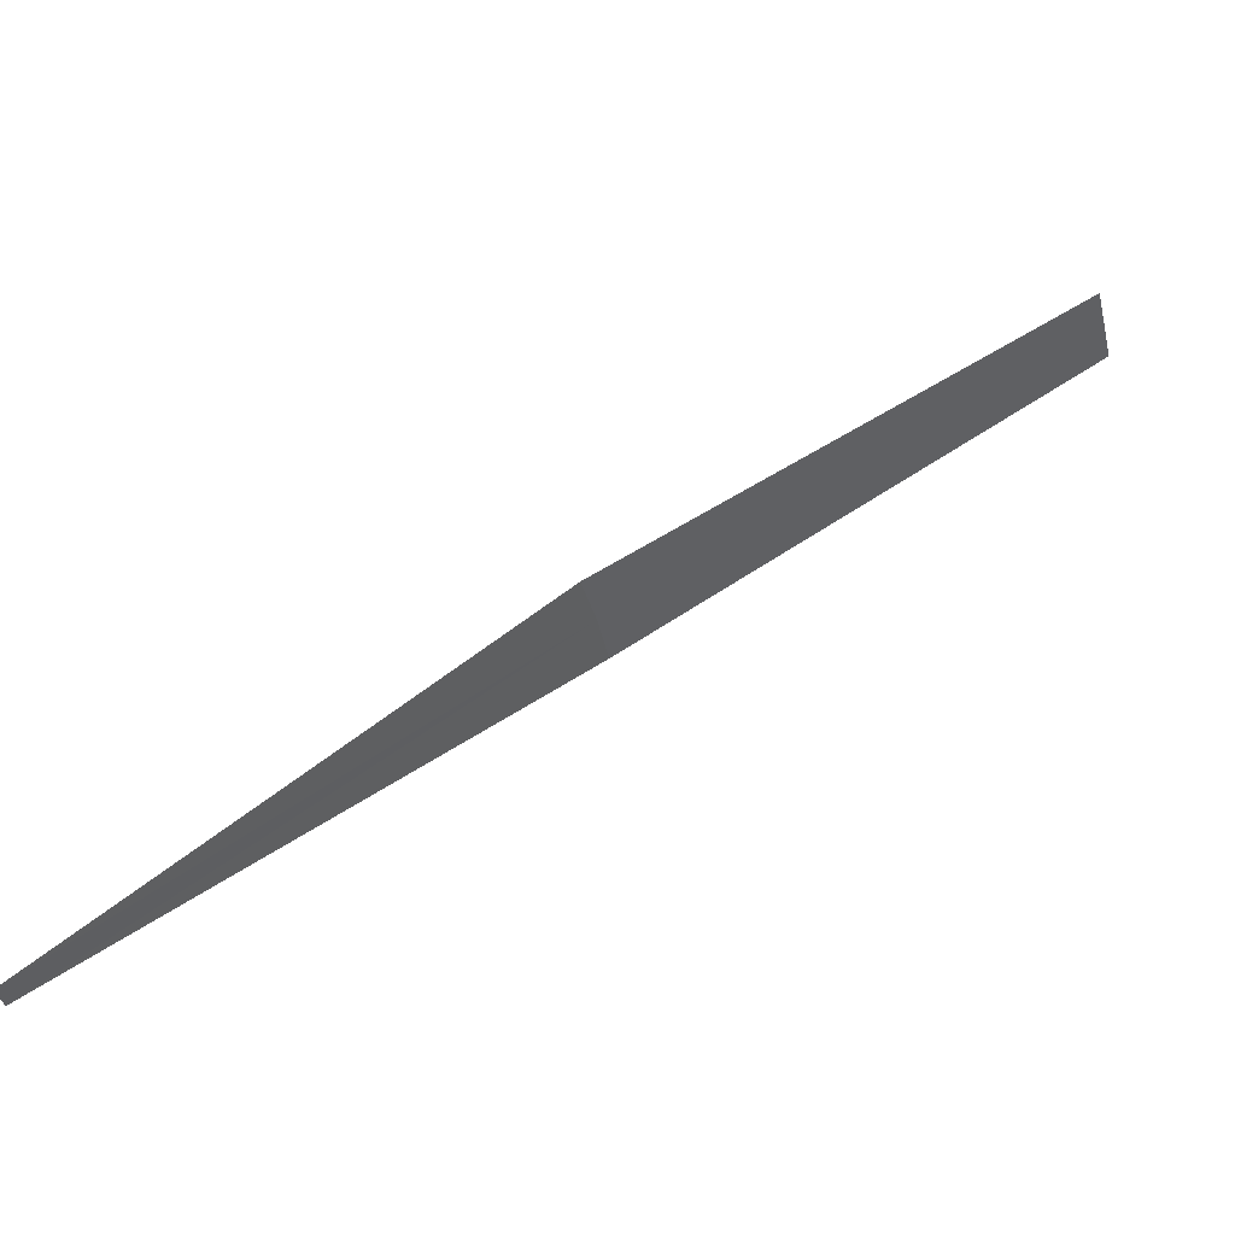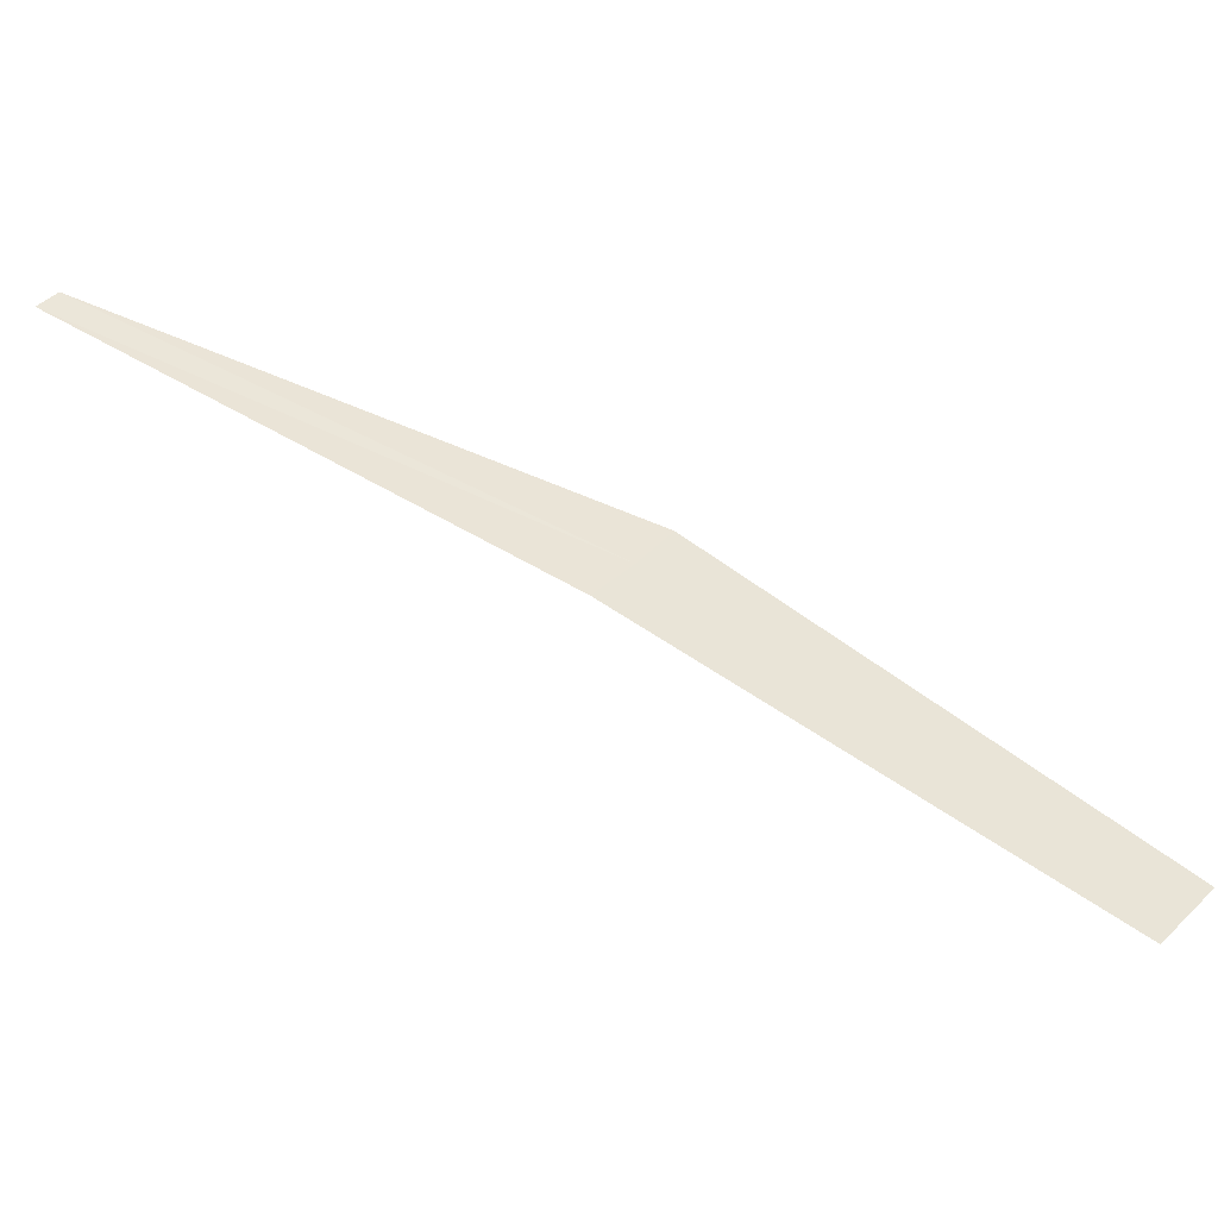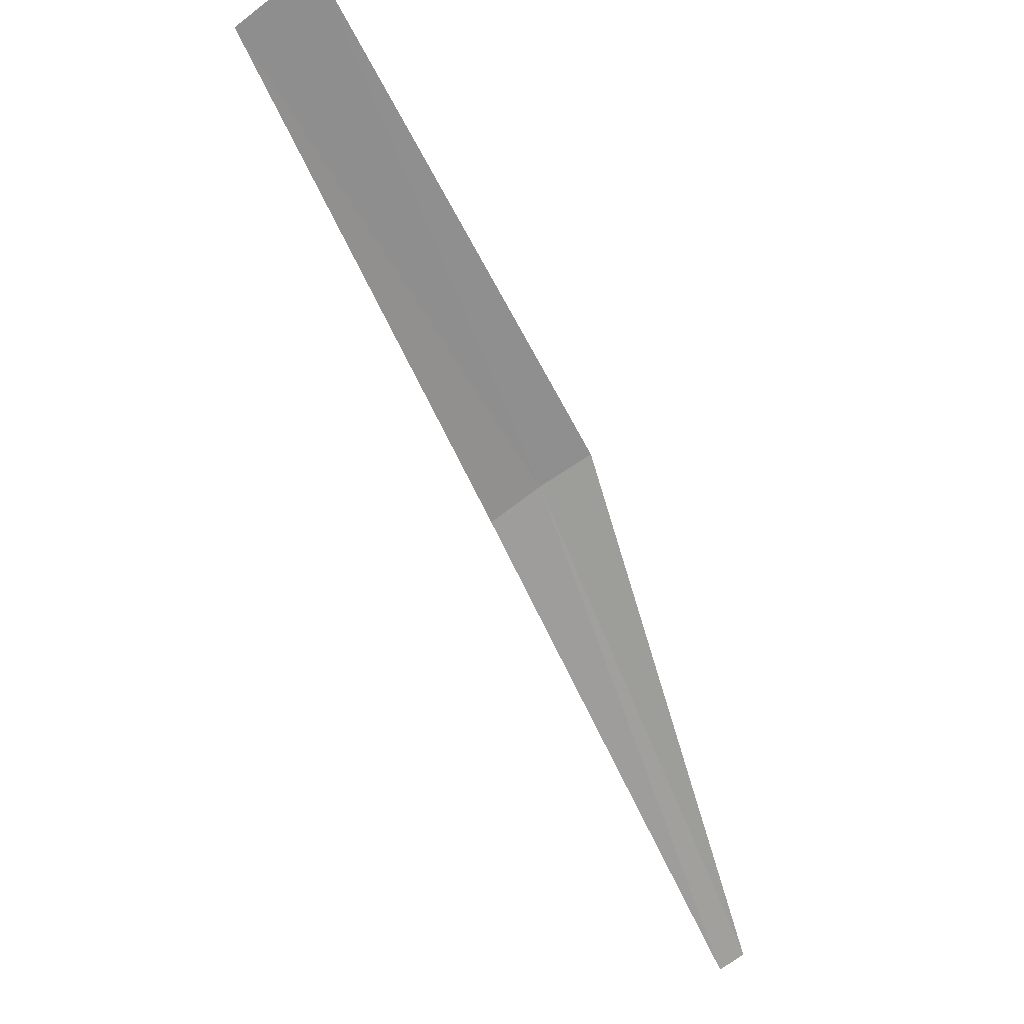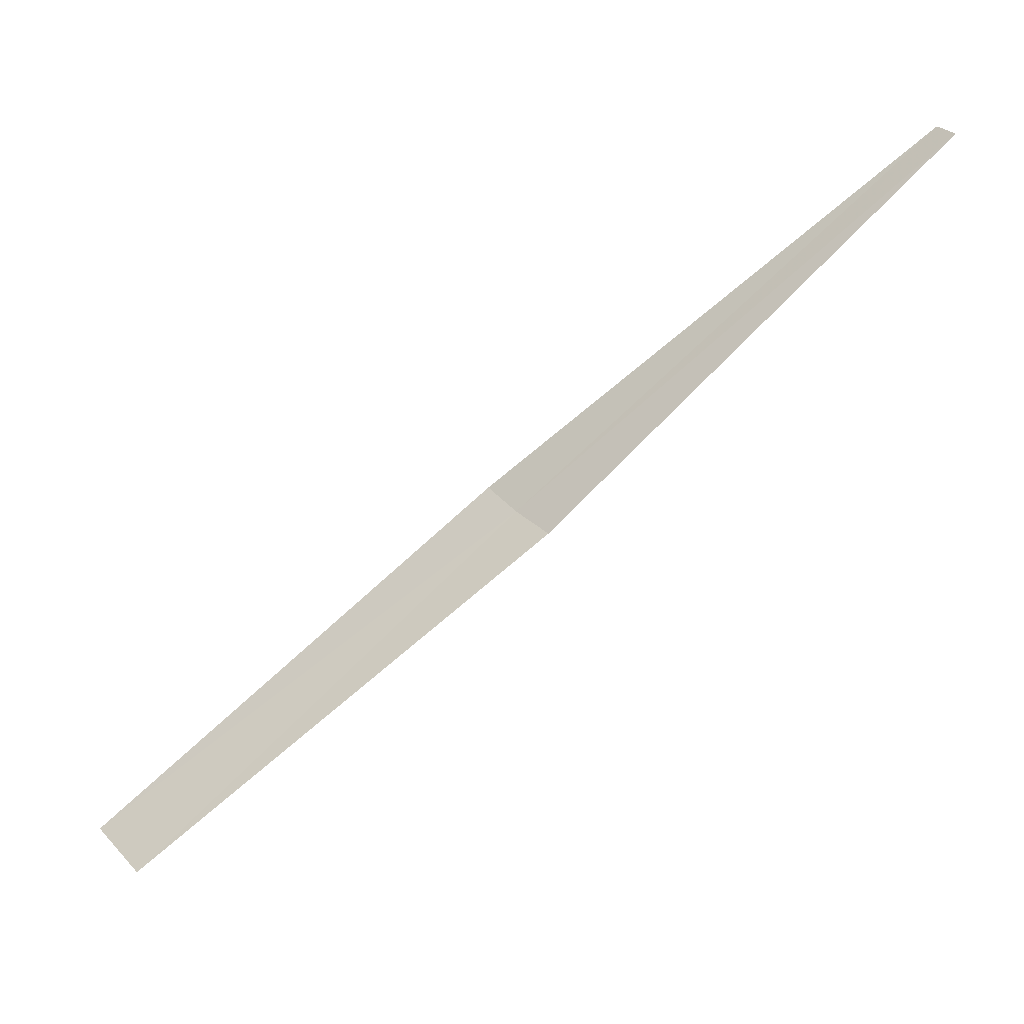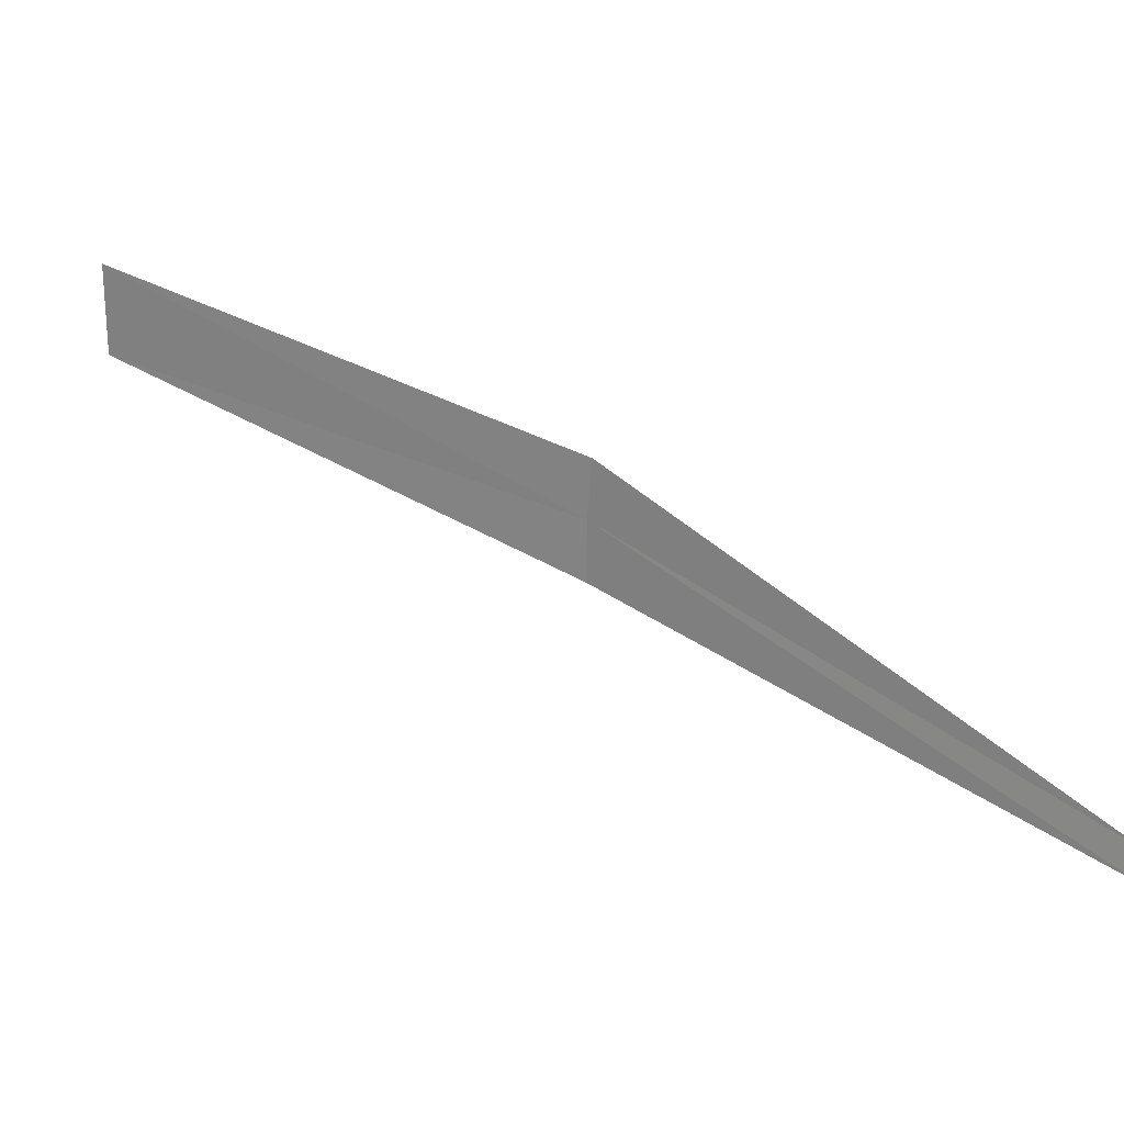
<metadata>
{"format":"obj","ext":"obj","renderer":"f3d","projection":"perspective","resolution":1024,"background":"white","views":[{"elev":-56.8,"azim":-18.6,"up":"+Z"},{"elev":-44.0,"azim":-54.4,"up":"+Y"},{"elev":-27.5,"azim":86.7,"up":"+Z"},{"elev":-38.8,"azim":173.3,"up":"+Y"},{"elev":-41.8,"azim":146.5,"up":"+Z"}]}
</metadata>
<code>
v -13.69 14.27 18.67
v -12.98 13.88 19.19
v -13.06 13.75 19.12
v -13.64 14.35 18.71
v -13.74 14.19 18.62
v -14.34 14.69 18.05
v -14.36 14.64 18.03
f 1 3 2
f 1 2 4
f 1 5 3
f 1 4 6
f 1 7 5
f 1 6 7

</code>
